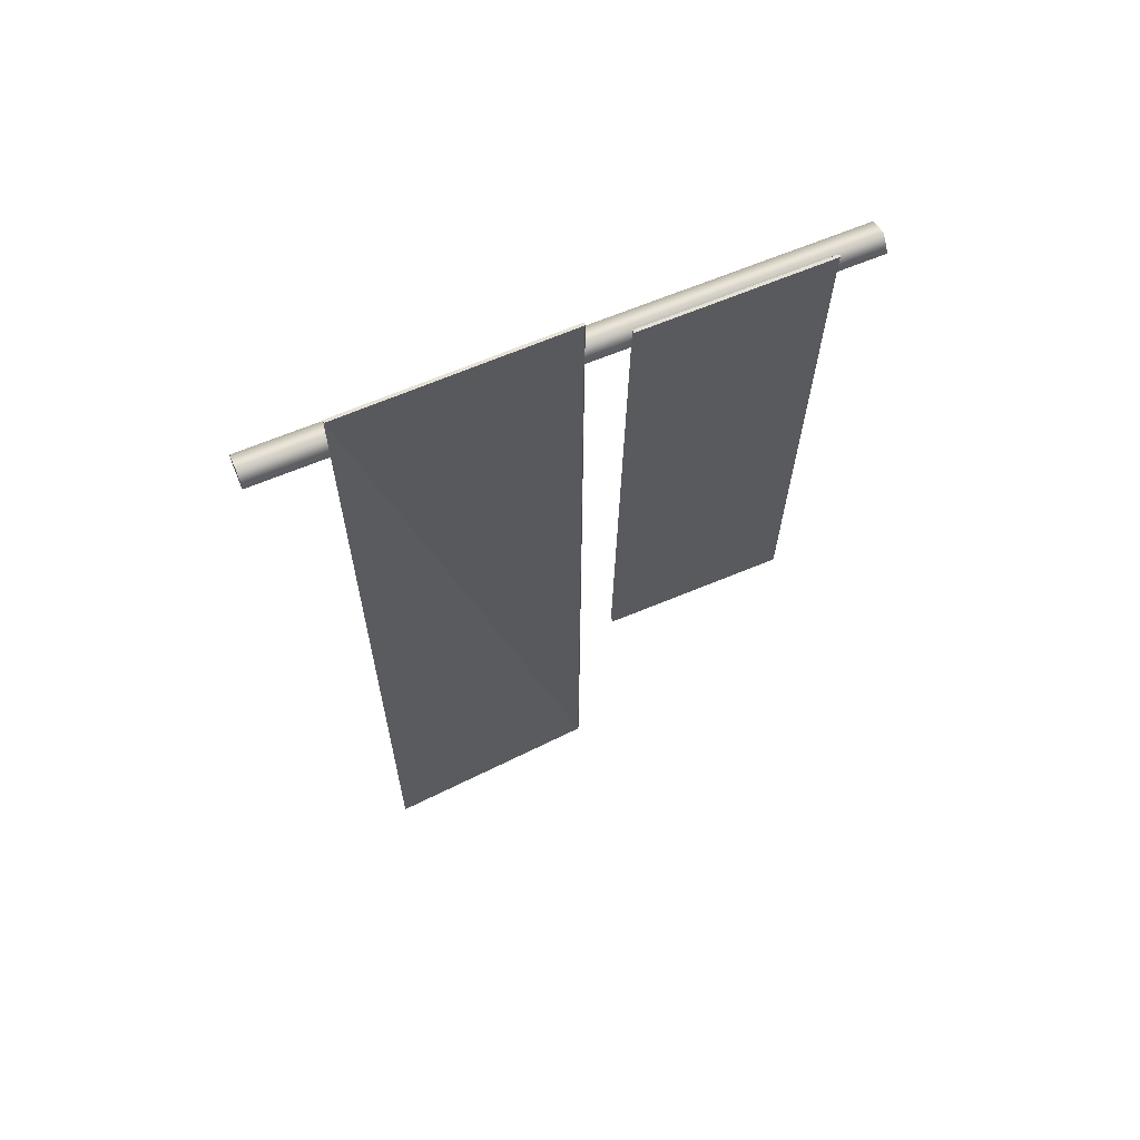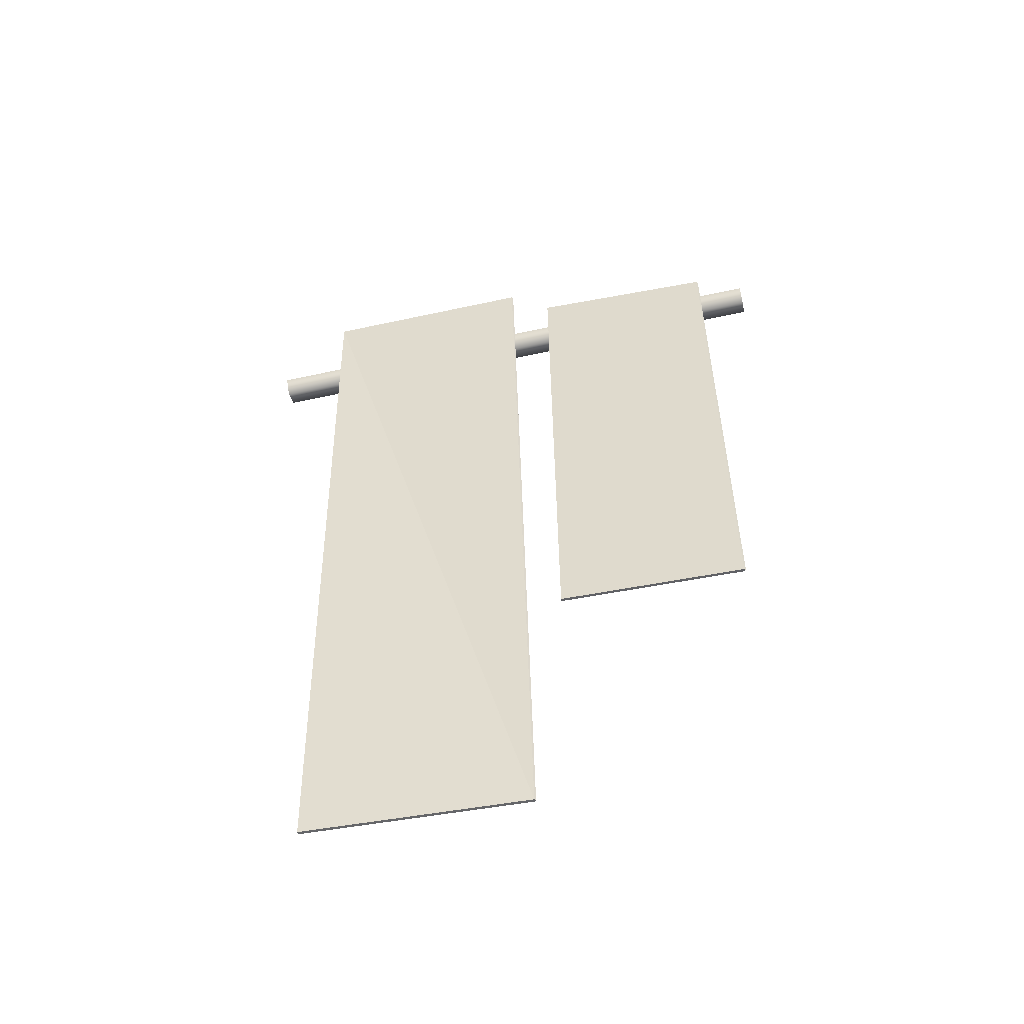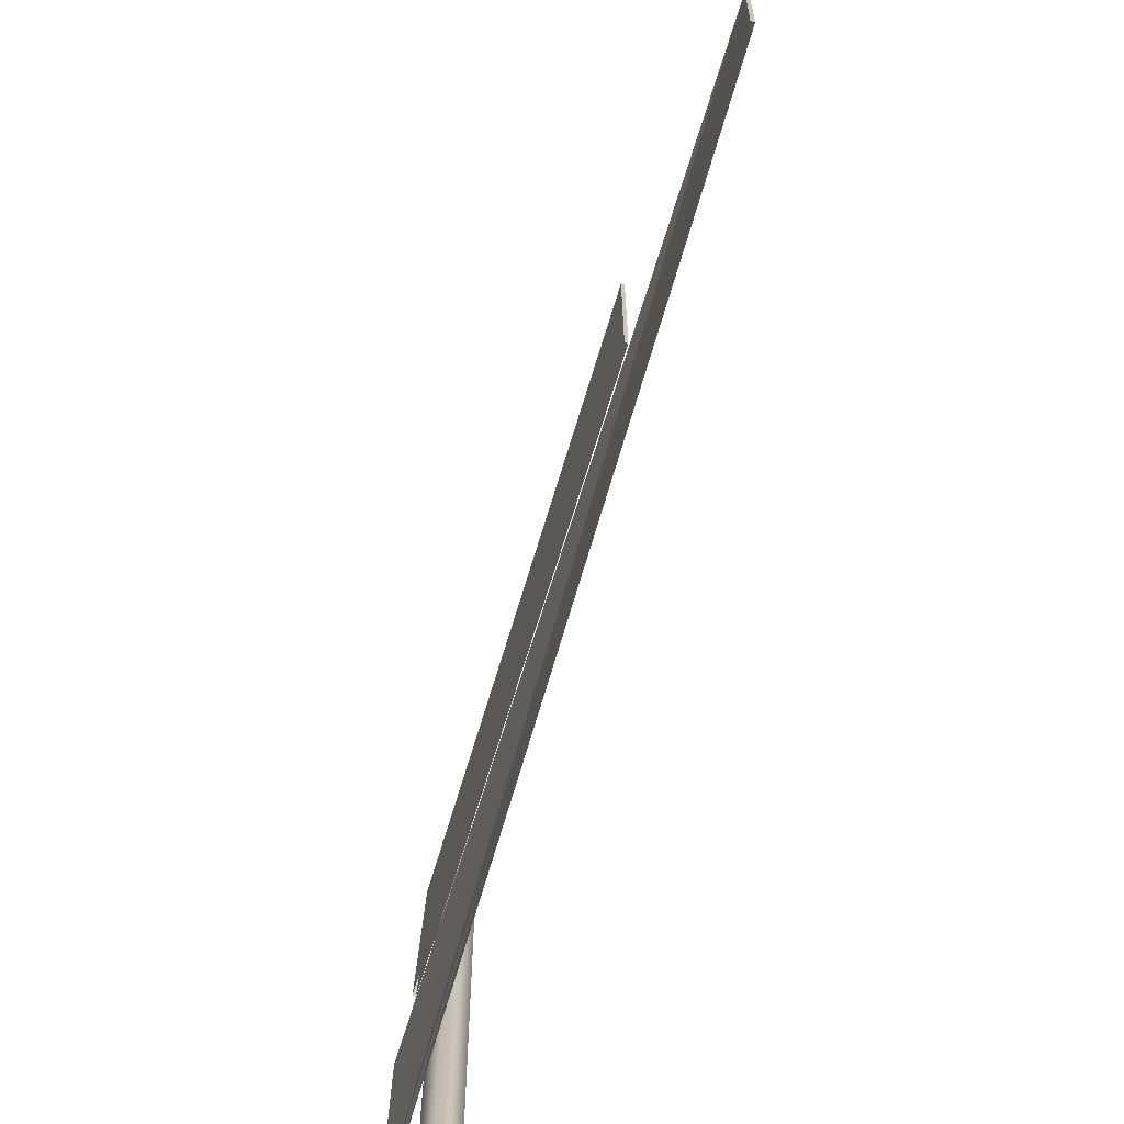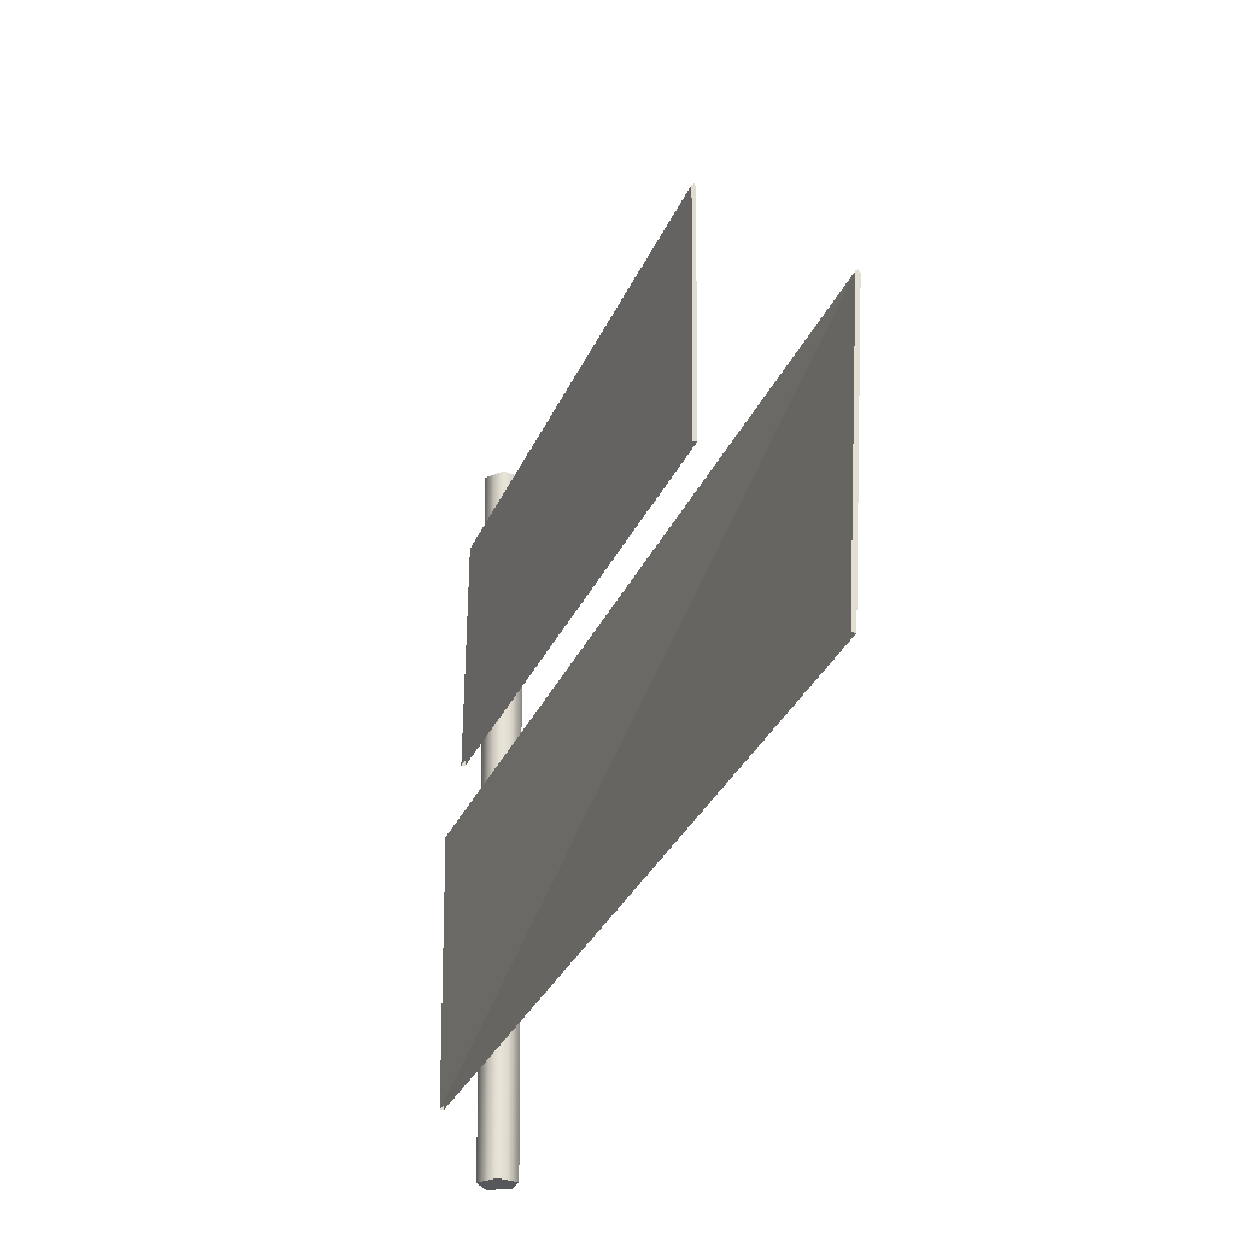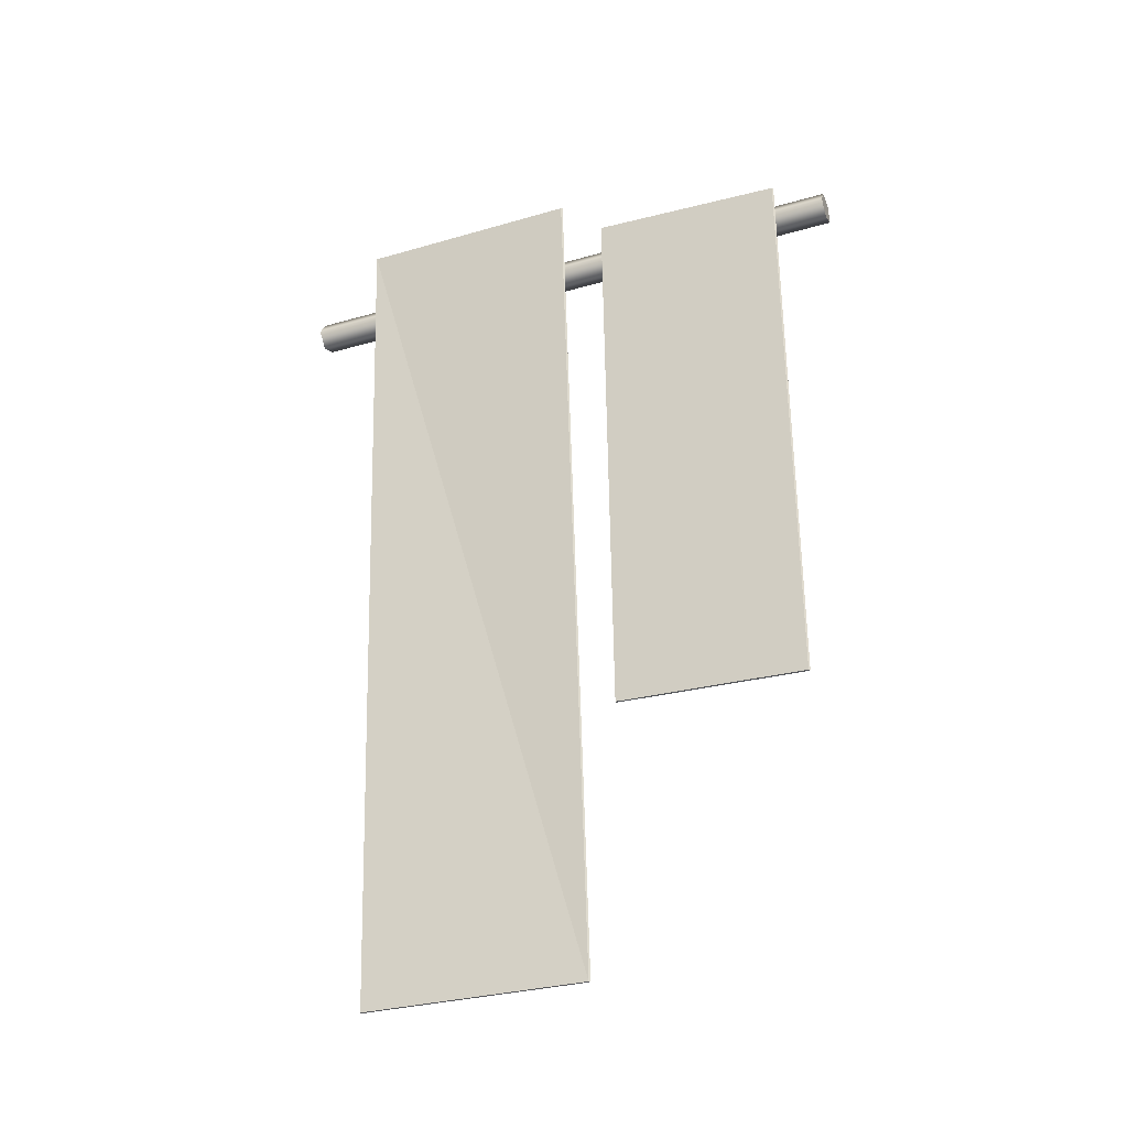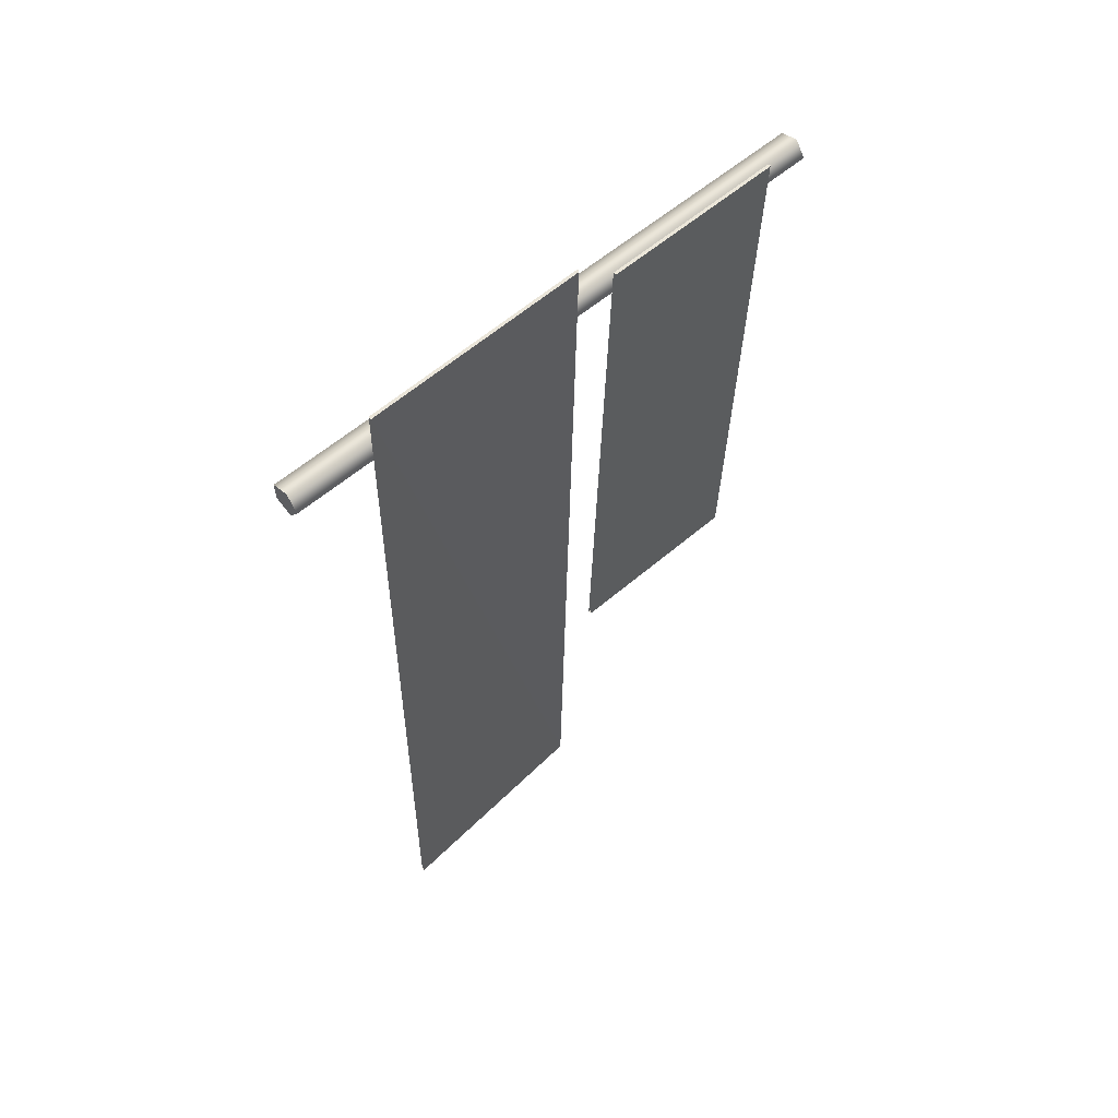
<metadata>
{"format":"obj","ext":"obj","renderer":"f3d","projection":"perspective","resolution":1024,"background":"white","views":[{"elev":61.0,"azim":67.2,"up":"+Z"},{"elev":-53.3,"azim":102.2,"up":"+Z"},{"elev":-70.9,"azim":165.2,"up":"+Y"},{"elev":-25.2,"azim":164.6,"up":"+Y"},{"elev":-28.9,"azim":111.2,"up":"+Z"},{"elev":55.2,"azim":48.2,"up":"+Z"}]}
</metadata>
<code>
v 0.06665 0.4972 0.4949
v 0.05981 2.002 0.5548
v 0.07007 2.014 0.5549
v 0.06665 0.4972 0.4949
v -0.1924 2.091 -5.278
v 0.05981 2.002 0.5548
v -0.1718 2.094 -5.278
v -0.0813 0.5866 -5.339
v 0.08752 0.4973 0.494
v 0.06665 0.4972 0.4949
v 0.05981 2.002 0.5548
v 0.07007 2.014 0.5549
v 0.06665 0.4972 0.4949
v -0.1024 0.5865 -5.338
v -0.1924 2.091 -5.278
v 0.08044 2.005 0.5542
v -0.1718 2.094 -5.278
v 0.08752 0.4973 0.494
v -0.1123 2.321 -3.461
v -0.09167 2.321 -3.463
v -0.1034 3.612 -3.454
v -0.1138 3.621 -3.453
v -0.124 3.608 -3.453
v 0.03809 3.604 0.3026
v 0.06128 2.313 0.2944
v 0.05103 2.313 0.297
v 0.04065 2.313 0.2958
v 0.01746 3.601 0.304
v 0.02783 3.614 0.3033
v 0.06128 2.313 0.2944
v 0.03809 3.604 0.3026
v -0.1034 3.612 -3.454
v -0.09167 2.321 -3.463
v 0.02783 3.614 0.3033
v -0.1138 3.621 -3.453
v -0.1034 3.612 -3.454
v 0.03809 3.604 0.3026
v 0.01746 3.601 0.304
v -0.124 3.608 -3.453
v -0.1138 3.621 -3.453
v 0.02783 3.614 0.3033
v 0.04065 2.313 0.2958
v -0.1123 2.321 -3.461
v -0.124 3.608 -3.453
v 0.01746 3.601 0.304
v 0.08044 2.005 0.5542
v 0.08752 0.4973 0.494
v 0.07703 0.4971 0.4948
v 0.07007 2.014 0.5549
v 0.06665 0.4972 0.4949
v -0.1024 0.5865 -5.338
v -0.0813 0.5866 -5.339
v -0.1718 2.094 -5.278
v -0.1924 2.091 -5.278
v -0.1821 2.104 -5.278
v -0.1821 2.104 -5.278
v 0.07007 2.014 0.5549
v 0.05981 2.002 0.5548
v -0.1924 2.091 -5.278
v -0.1718 2.094 -5.278
v 0.08044 2.005 0.5542
v 0.07007 2.014 0.5549
v -0.1821 2.104 -5.278
v 0.08044 2.005 0.5542
v 0.08752 0.4973 0.494
v 0.06665 0.4972 0.4949
v 0.07007 2.014 0.5549
v -0.0791 0.003233 -0.1018
v -0.0752 3.956 0.02063
v -0.1965 3.955 0.06445
v -0.2004 0.001997 -0.05798
v -0.2004 0.001997 -0.05798
v -0.1965 3.955 0.06445
v -0.1924 3.951 0.1932
v -0.1963 -0.001997 0.0708
v -0.1963 -0.001997 0.0708
v -0.1924 3.951 0.1932
v -0.06848 3.95 0.2291
v -0.07239 -0.003233 0.1067
v -0.07239 -0.003233 0.1067
v -0.06848 3.95 0.2291
v 0.003906 3.953 0.1224
v 0 0 0
v 0 0 0
v 0.003906 3.953 0.1224
v -0.0752 3.956 0.02063
v -0.0791 0.003233 -0.1018
v 0 0 0
v -0.0791 0.003233 -0.1018
v -0.2004 0.001997 -0.05798
v -0.1963 -0.001997 0.0708
v -0.07239 -0.003233 0.1067
v -0.1965 3.955 0.06445
v -0.0752 3.956 0.02063
v 0.003906 3.953 0.1224
v -0.1924 3.951 0.1932
v -0.06848 3.95 0.2291
g Fence_06_24991_286
f 1 3 2
f 4 6 5
f 7 9 8
f 10 12 11
f 13 15 14
f 16 18 17
f 19 21 20
f 21 19 22
f 22 19 23
f 24 26 25
f 26 24 27
f 27 24 28
f 28 24 29
f 30 32 31
f 30 33 32
f 34 36 35
f 34 37 36
f 38 40 39
f 38 41 40
f 42 44 43
f 42 45 44
f 46 48 47
f 48 46 49
f 48 49 50
f 51 53 52
f 53 51 54
f 53 54 55
f 56 58 57
f 56 59 58
f 60 62 61
f 60 63 62
f 64 66 65
f 66 64 67
f 68 70 69
f 68 71 70
f 72 74 73
f 72 75 74
f 76 78 77
f 76 79 78
f 80 82 81
f 80 83 82
f 84 86 85
f 84 87 86
f 88 90 89
f 90 88 91
f 91 88 92
f 93 95 94
f 95 93 96
f 95 96 97

</code>
